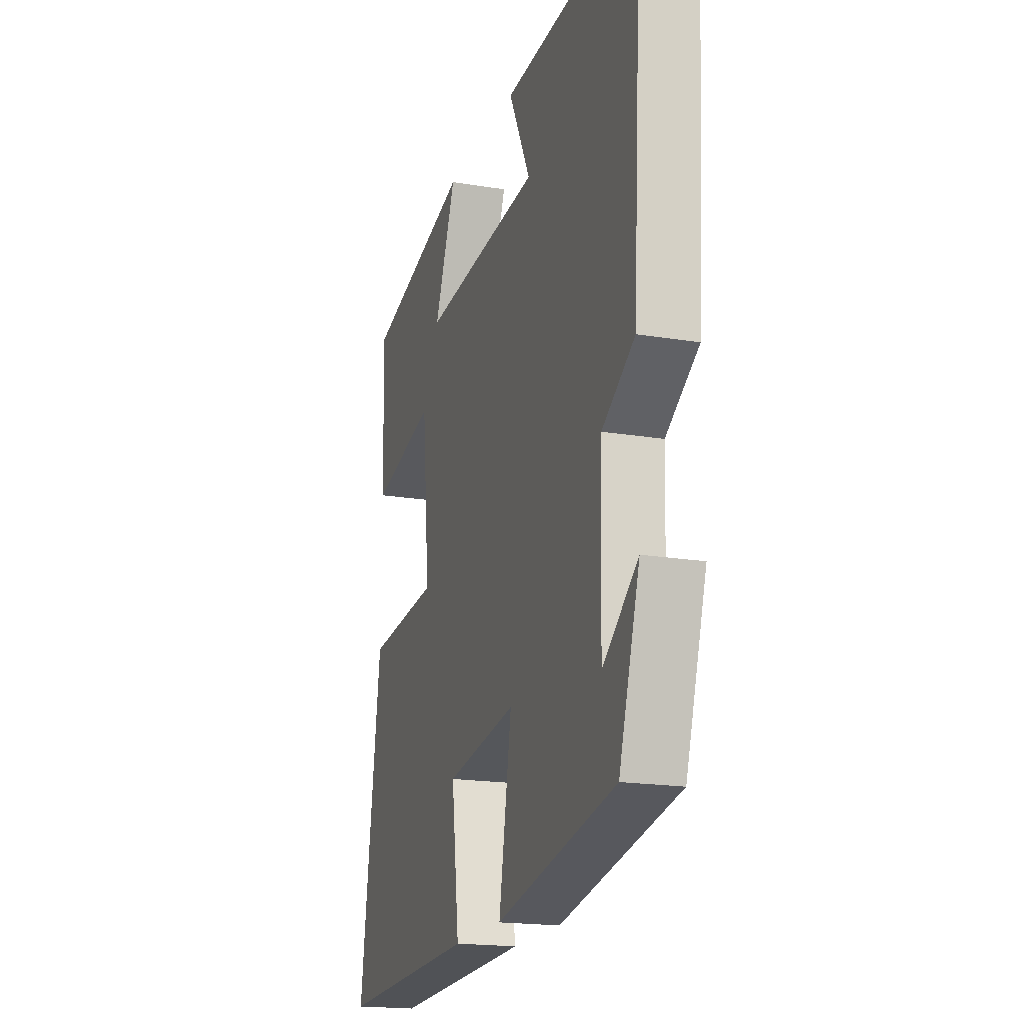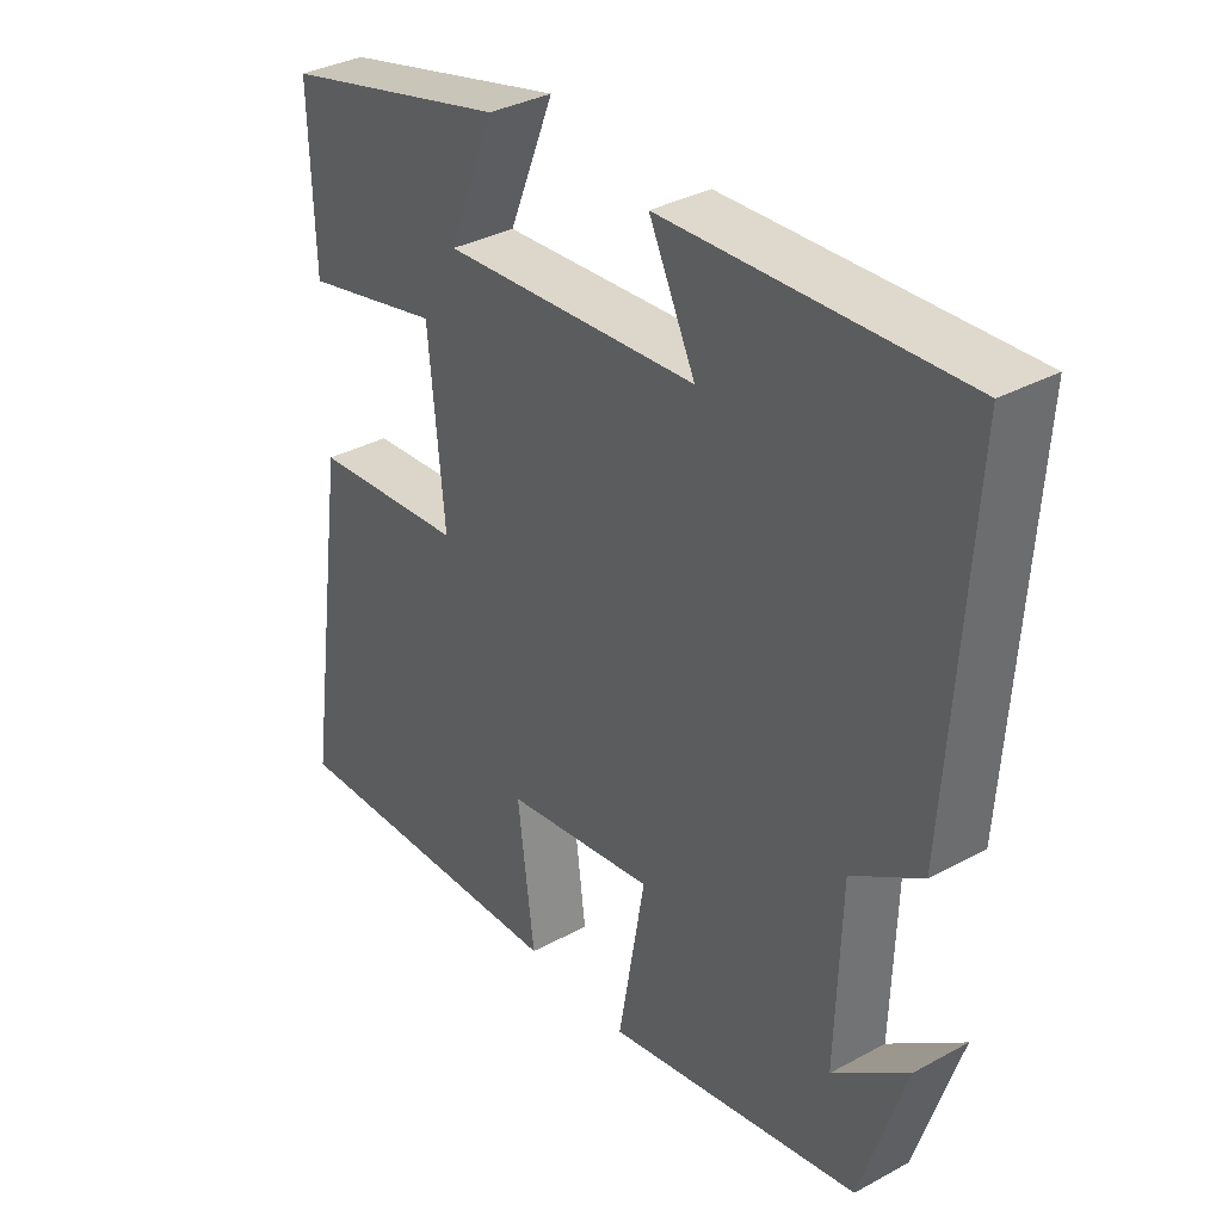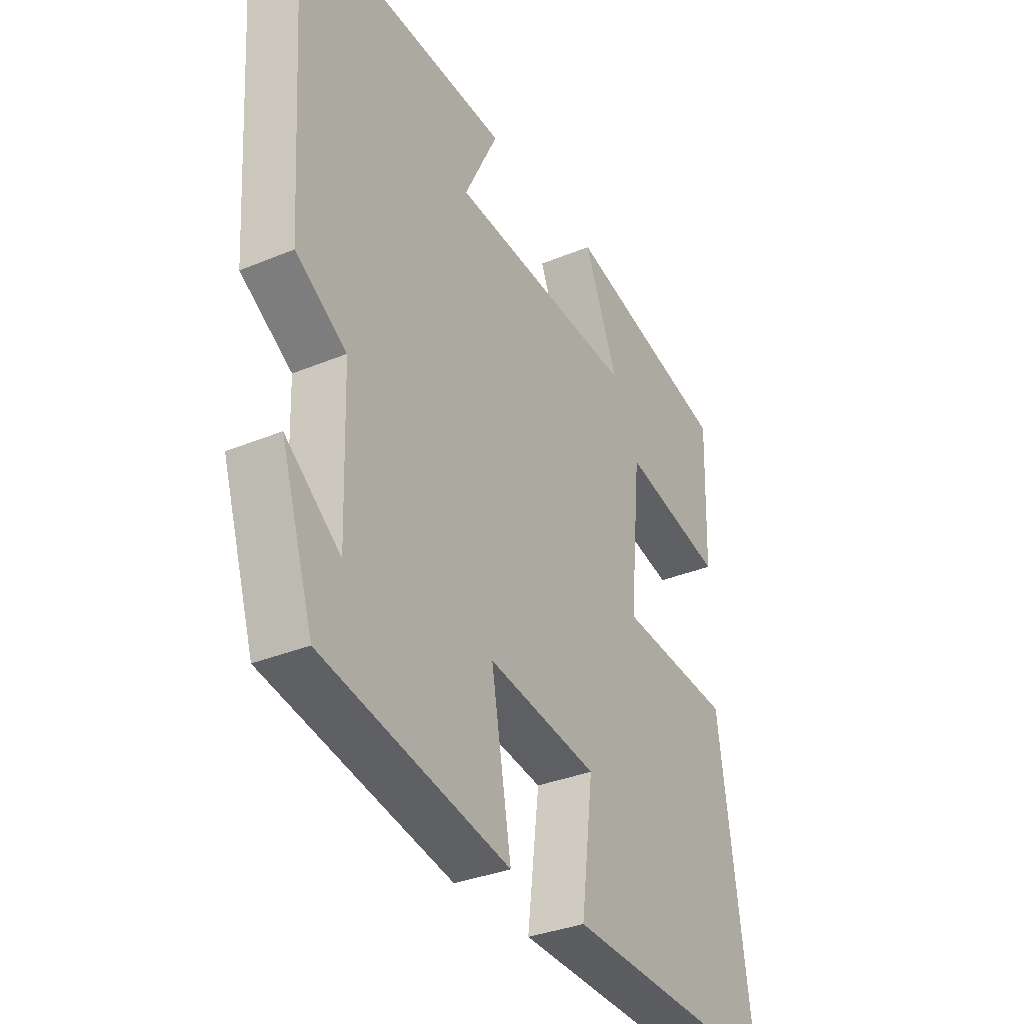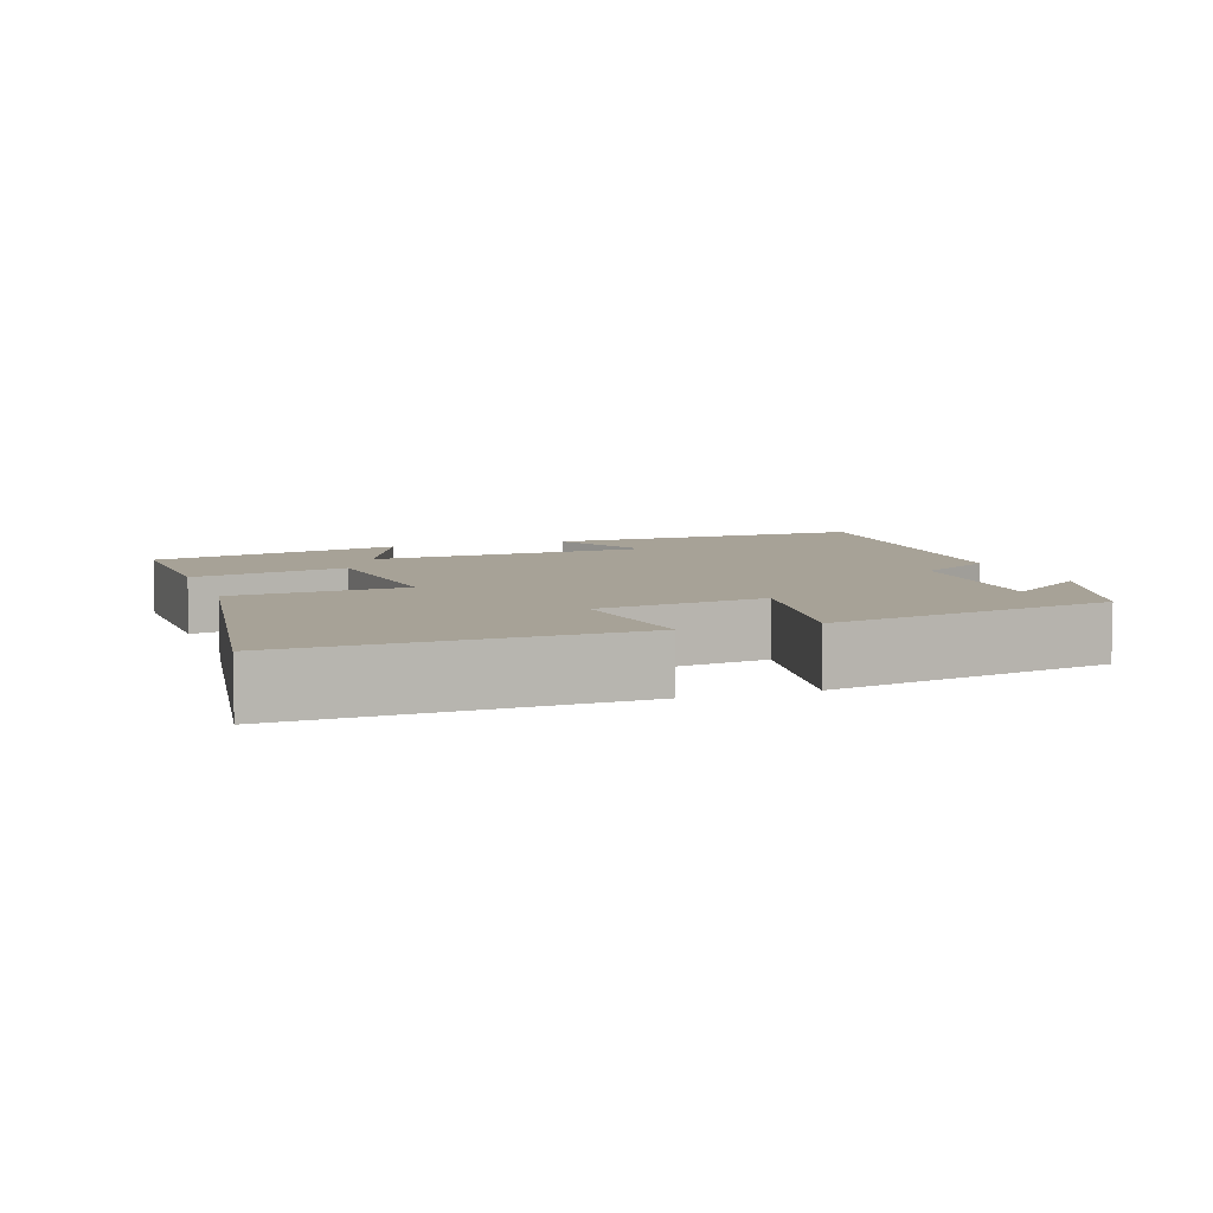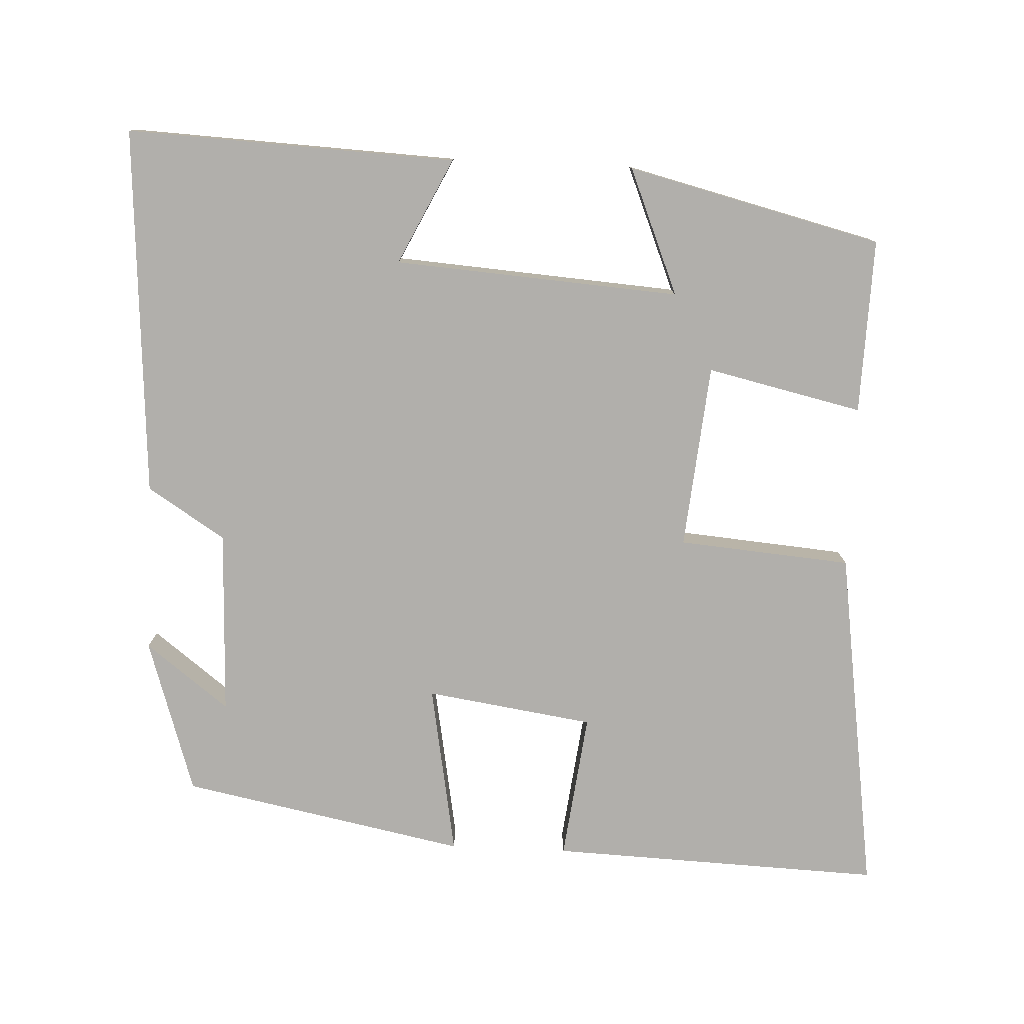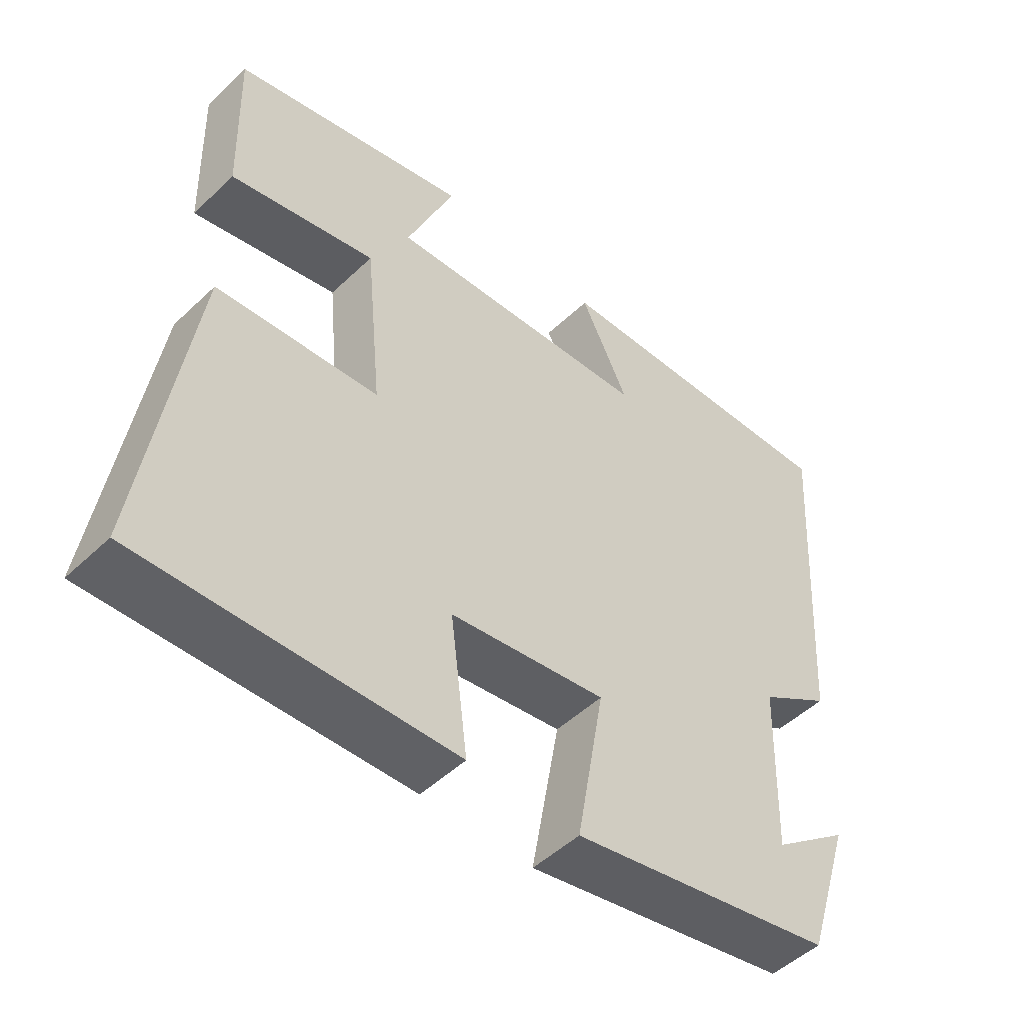
<metadata>
{"format":"obj","ext":"obj","renderer":"f3d","projection":"perspective","resolution":1024,"background":"white","views":[{"elev":-18.6,"azim":-107.7,"up":"+Z"},{"elev":34.6,"azim":-126.1,"up":"+Z"},{"elev":-33.5,"azim":-60.3,"up":"+Z"},{"elev":6.6,"azim":161.1,"up":"+Y"},{"elev":-78.3,"azim":-2.5,"up":"+Y"},{"elev":-49.9,"azim":136.1,"up":"+Z"}]}
</metadata>
<code>
v -0.433 0.07 -0.423
v -0.5 0.07 -0.212
v -0.387 0.07 -0.299
v -0.395 0.07 -0.047
v -0.5 0.07 0.02
v -0.532 0.07 0.521
v -0.086 0.07 0.5
v -0.156 0.07 0.357
v 0.232 0.07 0.329
v 0.162 0.07 0.5
v 0.507 0.07 0.414
v 0.5 0.07 0.177
v 0.289 0.07 0.225
v 0.265 0.07 -0.025
v 0.5 0.07 -0.045
v 0.568 0.07 -0.518
v 0.116 0.07 -0.5
v 0.141 0.07 -0.3
v -0.087 0.07 -0.266
v -0.046 0.07 -0.5
v -0.433 0 -0.423
v -0.5 0 -0.212
v -0.387 0 -0.299
v -0.395 0 -0.047
v -0.5 0 0.02
v -0.532 0 0.521
v -0.086 0 0.5
v -0.156 0 0.357
v 0.232 0 0.329
v 0.162 0 0.5
v 0.507 0 0.414
v 0.5 0 0.177
v 0.289 0 0.225
v 0.265 0 -0.025
v 0.5 0 -0.045
v 0.568 0 -0.518
v 0.116 0 -0.5
v 0.141 0 -0.3
v -0.087 0 -0.266
v -0.046 0 -0.5
f 19 20 1
f 16 17 18
f 15 16 18
f 14 15 18
f 13 14 18 19
f 11 12 13
f 10 11 13
f 9 10 13
f 8 9 13 19
f 6 7 8
f 5 6 8
f 4 5 8
f 3 4 8 19
f 1 2 3
f 1 3 19
f 21 40 39
f 38 37 36
f 38 36 35
f 38 35 34
f 39 38 34 33
f 33 32 31
f 33 31 30
f 33 30 29
f 39 33 29 28
f 28 27 26
f 28 26 25
f 28 25 24
f 39 28 24 23
f 23 22 21
f 39 23 21
f 1 21 22 2
f 2 22 23 3
f 3 23 24 4
f 4 24 25 5
f 5 25 26 6
f 6 26 27 7
f 7 27 28 8
f 8 28 29 9
f 9 29 30 10
f 10 30 31 11
f 11 31 32 12
f 12 32 33 13
f 13 33 34 14
f 14 34 35 15
f 15 35 36 16
f 16 36 37 17
f 17 37 38 18
f 18 38 39 19
f 19 39 40 20
f 20 40 21 1

</code>
